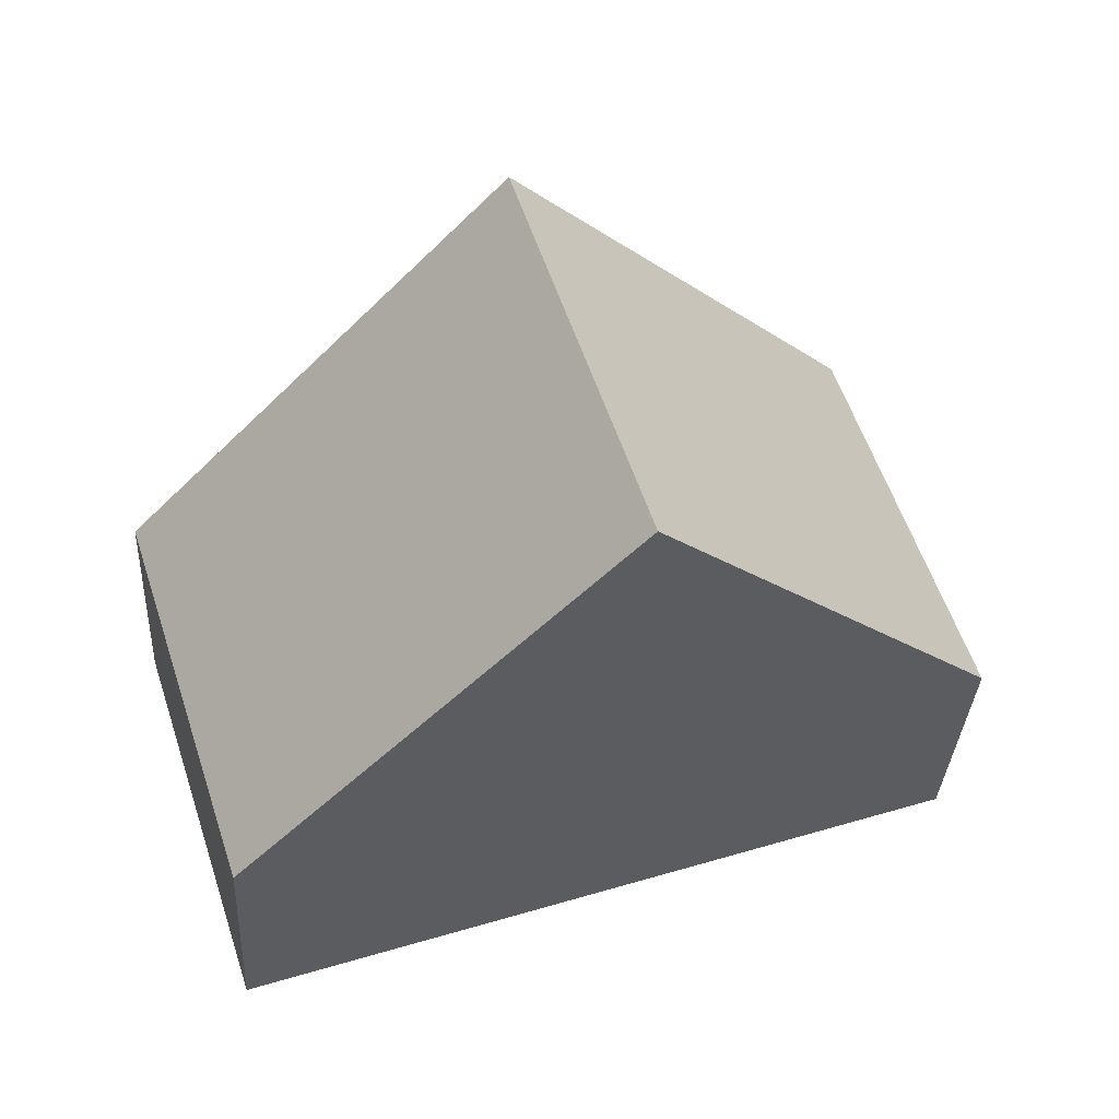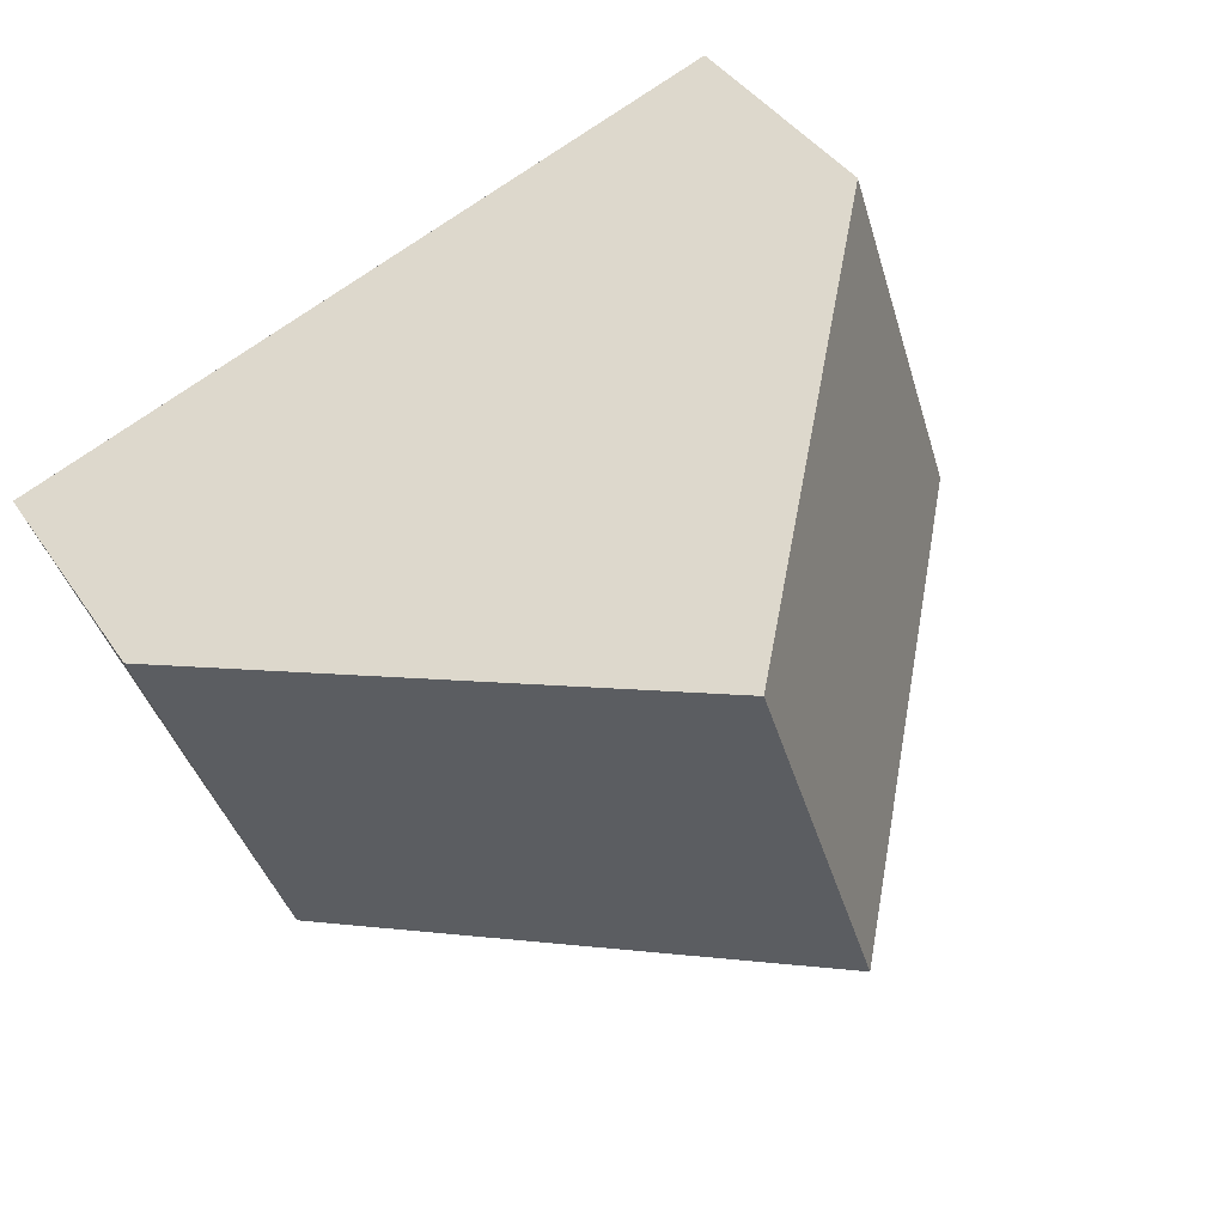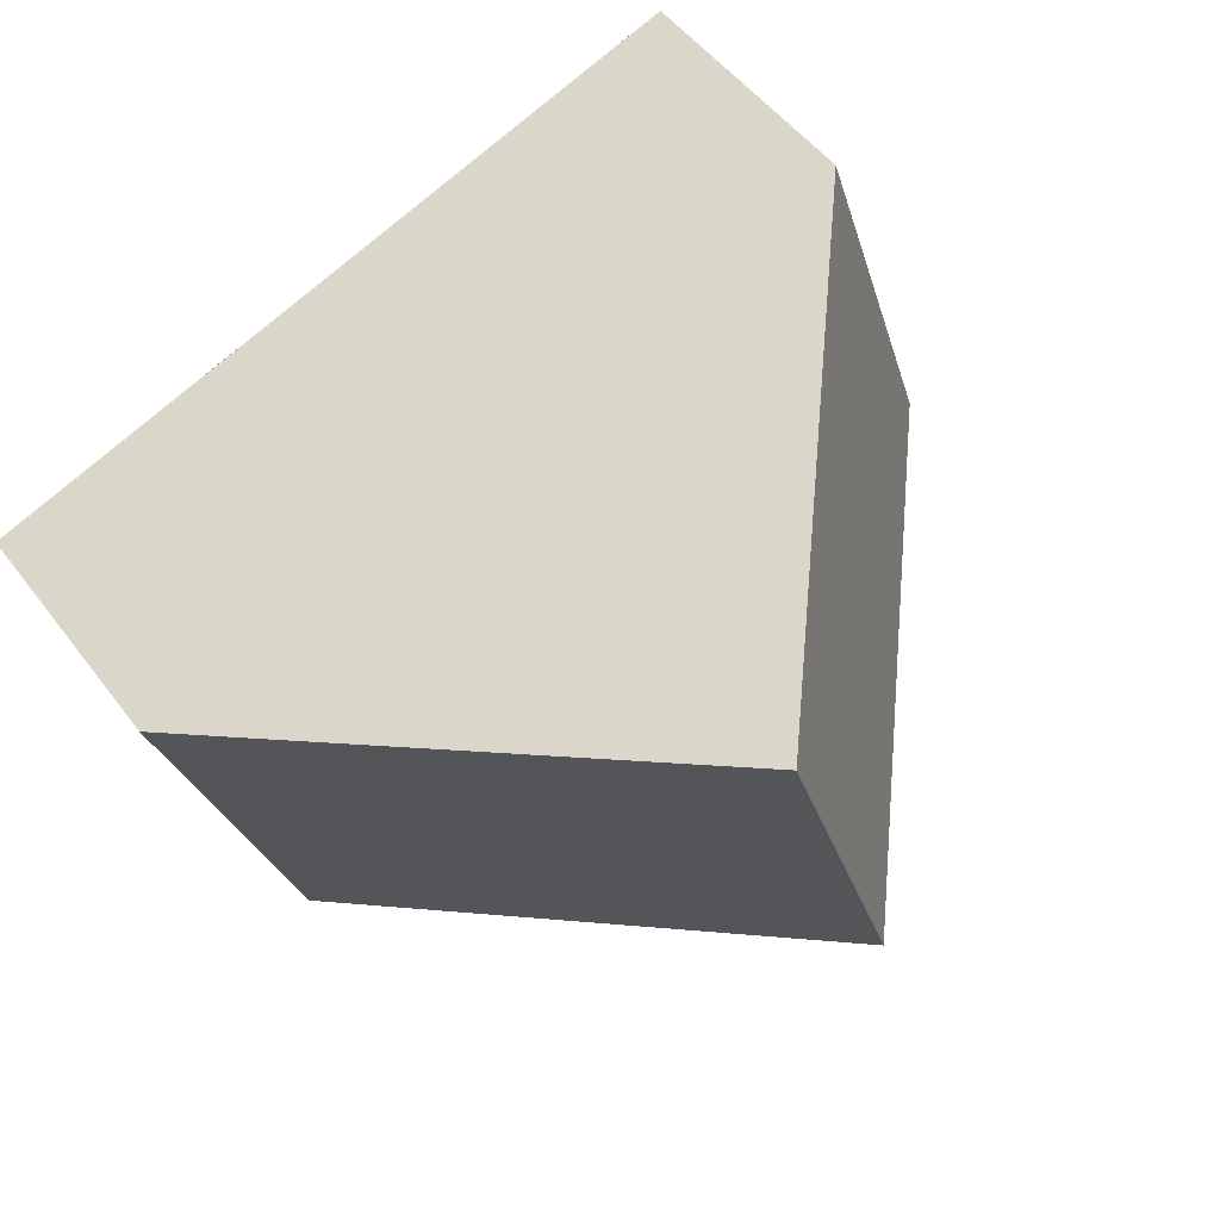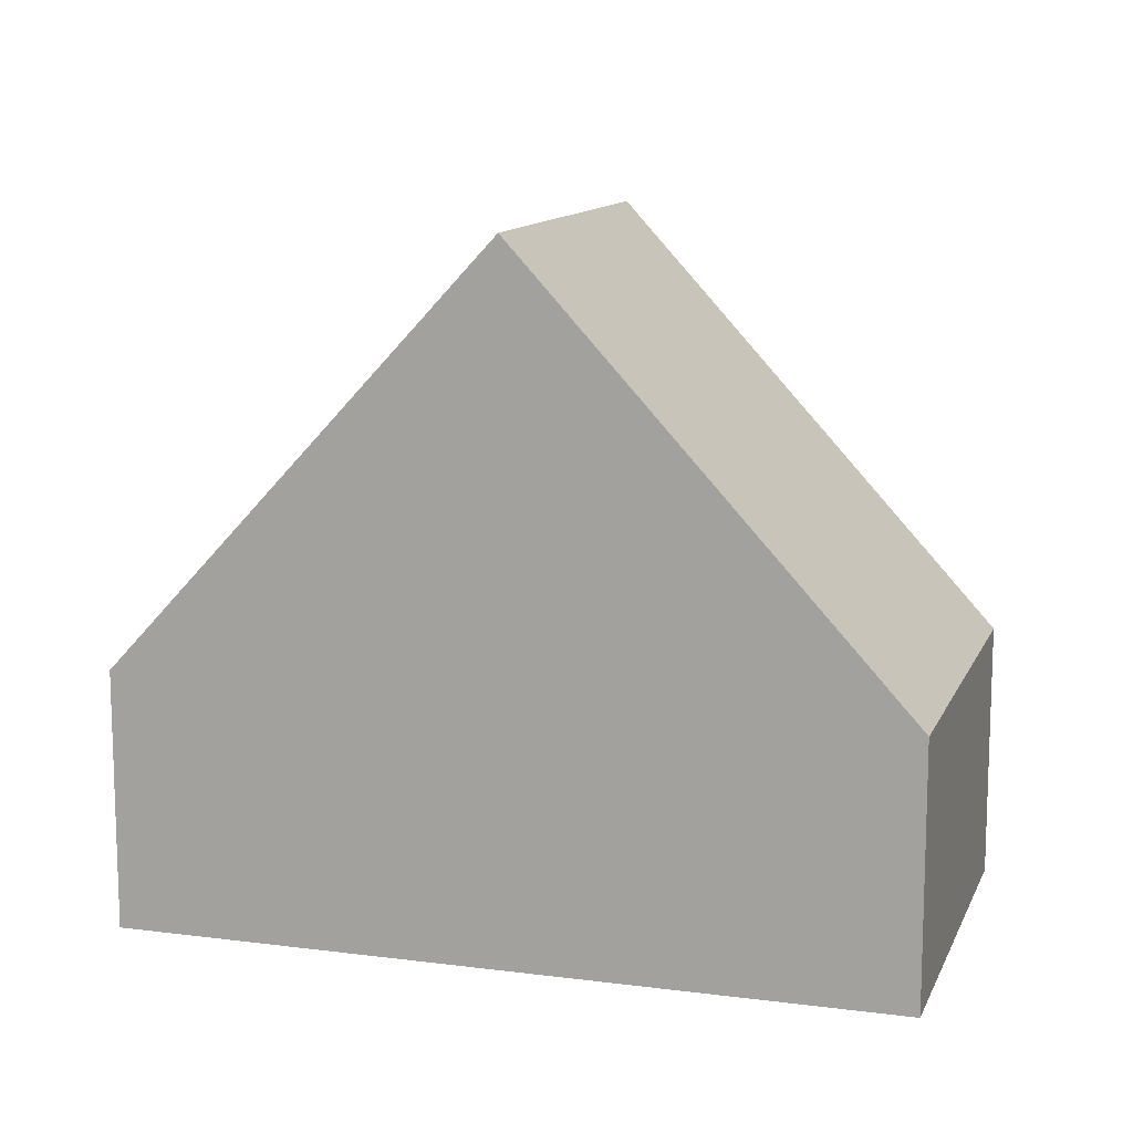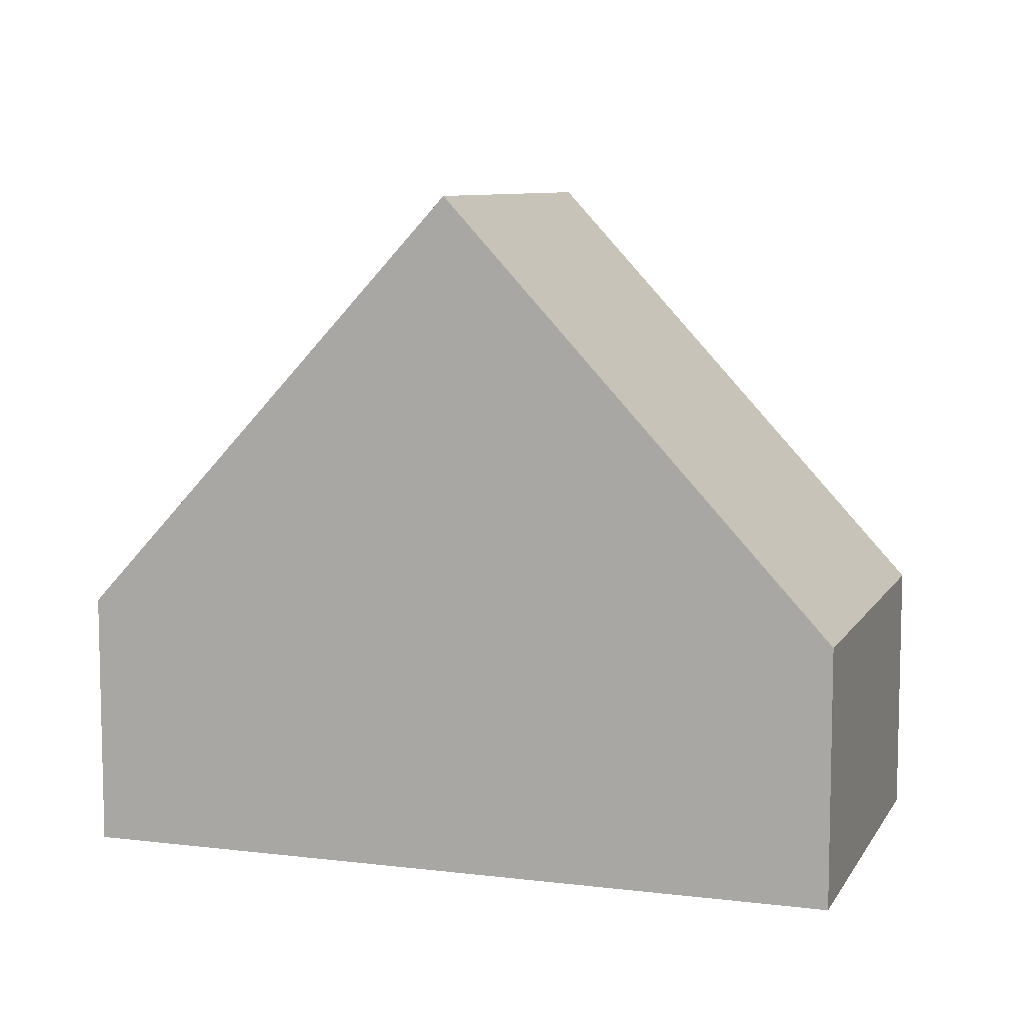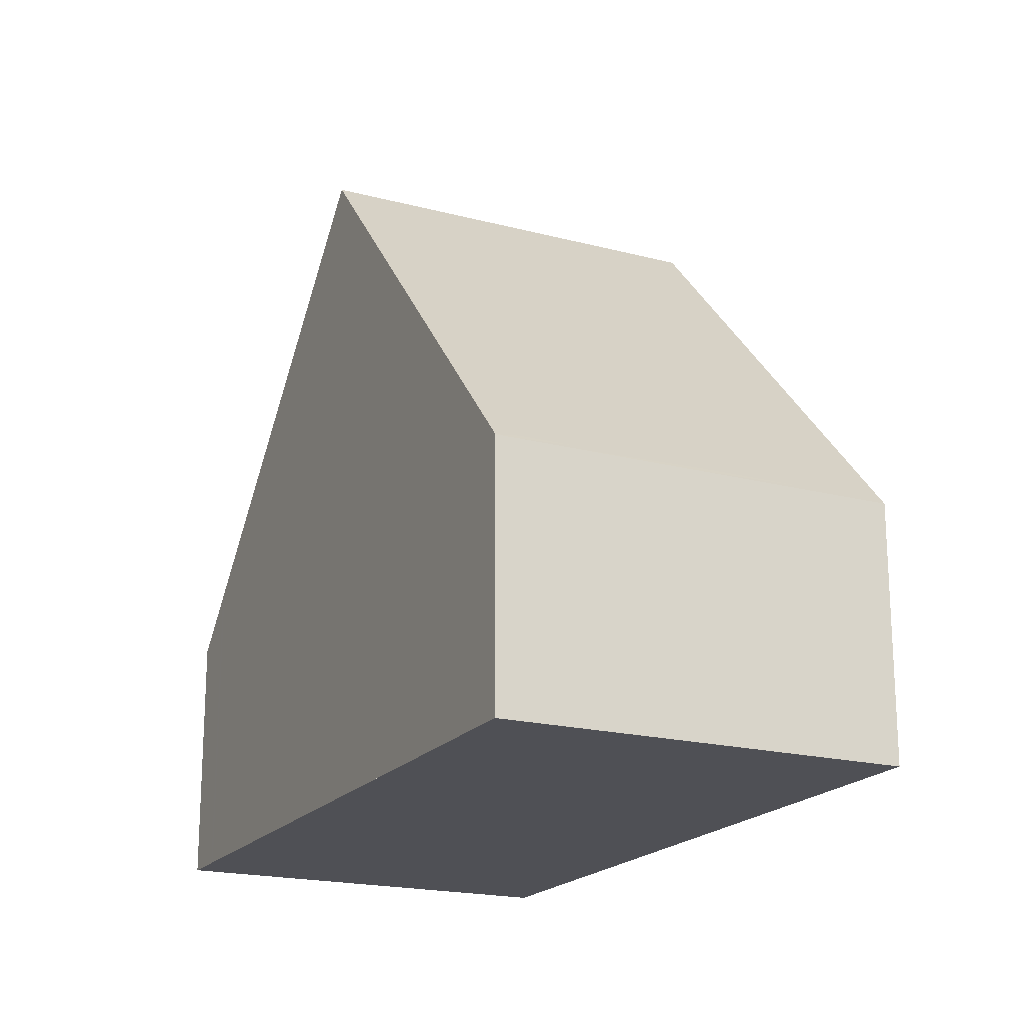
<metadata>
{"format":"obj","ext":"obj","renderer":"f3d","projection":"perspective","resolution":1024,"background":"white","views":[{"elev":-33.9,"azim":-3.2,"up":"+Y"},{"elev":40.8,"azim":-30.7,"up":"+Y"},{"elev":51.9,"azim":-36.0,"up":"+Y"},{"elev":12.3,"azim":-144.7,"up":"+Z"},{"elev":8.4,"azim":36.8,"up":"+Z"},{"elev":-19.4,"azim":-97.7,"up":"+Z"}]}
</metadata>
<code>
v -2257 -1882 3.169
v -2259 -1878 3.179
v -2266 -1885 3.171
v -2268 -1881 3.179
v -2264 -1879 8.386
v -2262 -1884 8.377
v -2259 -1878 3.238
v -2257 -1882 3.228
v -2259 -1878 3.237
v -2259 -1878 3.178
v -2263 -1879 8.385
v -2257 -1882 3.228
v -2257 -1882 3.169
v -2262 -1884 8.377
v -2259 -1878 3.236
v -2259 -1878 3.177
v -2263 -1880 8.384
v -2259 -1878 3.824
v -2259 -1879 3.822
v -2258 -1883 3.815
v -2259 -1880 3.819
v -2258 -1880 3.233
v -2263 -1881 8.381
v -2259 -1879 3.883
v -2259 -1880 3.88
v -2258 -1883 3.876
v -2258 -1881 3.878
v -2258 -1881 3.817
v -2262 -1883 8.379
v -2262 -1884 8.377
v -2264 -1879 8.386
v -2263 -1879 8.385
v -2268 -1881 3.179
v -2262 -1884 8.377
v -2266 -1885 3.171
v -2263 -1880 8.384
v -2268 -1881 3.178
v -2258 -1883 3.815
v -2259 -1878 3.824
v -2258 -1880 3.174
v -2263 -1881 8.381
v -2267 -1883 3.175
v -2258 -1883 3.876
v -2260 -1878 3.885
v -2259 -1878 3.885
v -2258 -1881 3.23
v -2258 -1881 3.171
v -2262 -1883 8.379
v -2267 -1884 3.173
v -2268 -1881 3.233
v -2267 -1883 3.231
v -2267 -1884 3.228
v -2266 -1885 3.226
v -2266 -1885 3.226
v -2268 -1881 3.235
v -2268 -1881 3.235
v -2257 -1882 3.228
v -2257 -1882 3.169
v -2257 -1882 0
v -2257 -1882 4.441e-16
v -2259 -1878 3.178
v -2259 -1878 3.179
v -2259 -1878 0
v -2259 -1878 -4.441e-16
v -2266 -1885 3.171
v -2266 -1885 3.171
v -2266 -1885 4.441e-16
v -2266 -1885 4.441e-16
v -2268 -1881 3.235
v -2268 -1881 3.179
v -2268 -1881 0
v -2268 -1881 4.441e-16
v -2260 -1878 3.885
v -2264 -1879 8.386
v -2264 -1879 0
v -2260 -1878 4.441e-16
v -2259 -1878 3.179
v -2259 -1878 3.238
v -2259 -1878 -4.441e-16
v -2259 -1878 0
v -2258 -1883 3.815
v -2257 -1882 3.228
v -2257 -1882 4.441e-16
v -2258 -1883 0
v -2259 -1878 3.177
v -2259 -1878 3.178
v -2259 -1878 -4.441e-16
v -2259 -1878 0
v -2257 -1882 3.169
v -2257 -1882 3.169
v -2257 -1882 -4.441e-16
v -2257 -1882 0
v -2258 -1880 3.174
v -2259 -1878 3.177
v -2259 -1878 0
v -2258 -1880 4.441e-16
v -2266 -1885 3.226
v -2262 -1884 8.377
v -2262 -1884 0
v -2266 -1885 0
v -2268 -1881 3.179
v -2268 -1881 3.179
v -2268 -1881 -4.441e-16
v -2268 -1881 0
v -2267 -1884 3.173
v -2266 -1885 3.171
v -2266 -1885 4.441e-16
v -2267 -1884 0
v -2268 -1881 3.179
v -2268 -1881 3.178
v -2268 -1881 4.441e-16
v -2268 -1881 -4.441e-16
v -2258 -1883 3.876
v -2258 -1883 3.815
v -2258 -1883 0
v -2258 -1883 4.441e-16
v -2259 -1878 3.238
v -2259 -1878 3.824
v -2259 -1878 -4.441e-16
v -2259 -1878 -4.441e-16
v -2258 -1881 3.171
v -2258 -1880 3.174
v -2258 -1880 4.441e-16
v -2258 -1881 0
v -2268 -1881 3.178
v -2267 -1883 3.175
v -2267 -1883 0
v -2268 -1881 4.441e-16
v -2262 -1884 8.377
v -2258 -1883 3.876
v -2258 -1883 4.441e-16
v -2262 -1884 0
v -2259 -1878 3.824
v -2260 -1878 3.885
v -2260 -1878 4.441e-16
v -2259 -1878 -4.441e-16
v -2257 -1882 3.169
v -2258 -1881 3.171
v -2258 -1881 0
v -2257 -1882 -4.441e-16
v -2267 -1883 3.175
v -2267 -1884 3.173
v -2267 -1884 0
v -2267 -1883 0
v -2266 -1885 3.171
v -2266 -1885 3.226
v -2266 -1885 0
v -2266 -1885 4.441e-16
v -2264 -1879 8.386
v -2268 -1881 3.235
v -2268 -1881 4.441e-16
v -2264 -1879 0
v -2257 -1882 0
v -2266 -1885 0
v -2268 -1881 0
v -2259 -1878 0
f 43 6 14 26
f 13 1 8 12
f 9 7 2 10
f 45 11 5 44
f 47 13 12 46
f 27 26 14 29
f 15 9 10 16
f 24 17 11 45
f 18 9 15 19
f 46 12 20 28
f 21 19 15 22
f 25 23 17 24
f 24 19 21 25
f 28 20 26 27
f 27 25 21 28
f 29 23 25 27
f 54 3 35 53
f 56 33 4 55
f 53 35 49 52
f 50 37 33 56
f 20 12 8 38
f 39 7 9 18
f 22 15 16 40
f 51 42 37 50
f 26 20 38 43
f 44 39 18 45
f 45 18 19 24
f 46 22 40 47
f 28 21 22 46
f 52 49 42 51
f 50 36 41 51
f 51 41 48 52
f 53 34 30 54
f 55 31 32 56
f 52 48 34 53
f 56 32 36 50
f 58 59 60 57
f 62 63 64 61
f 66 67 68 65
f 70 71 72 69
f 74 75 76 73
f 78 79 80 77
f 82 83 84 81
f 86 87 88 85
f 90 91 92 89
f 94 95 96 93
f 98 99 100 97
f 102 103 104 101
f 106 107 108 105
f 110 111 112 109
f 114 115 116 113
f 118 119 120 117
f 122 123 124 121
f 126 127 128 125
f 130 131 132 129
f 134 135 136 133
f 138 139 140 137
f 142 143 144 141
f 146 147 148 145
f 150 151 152 149
f 154 155 156 153

</code>
